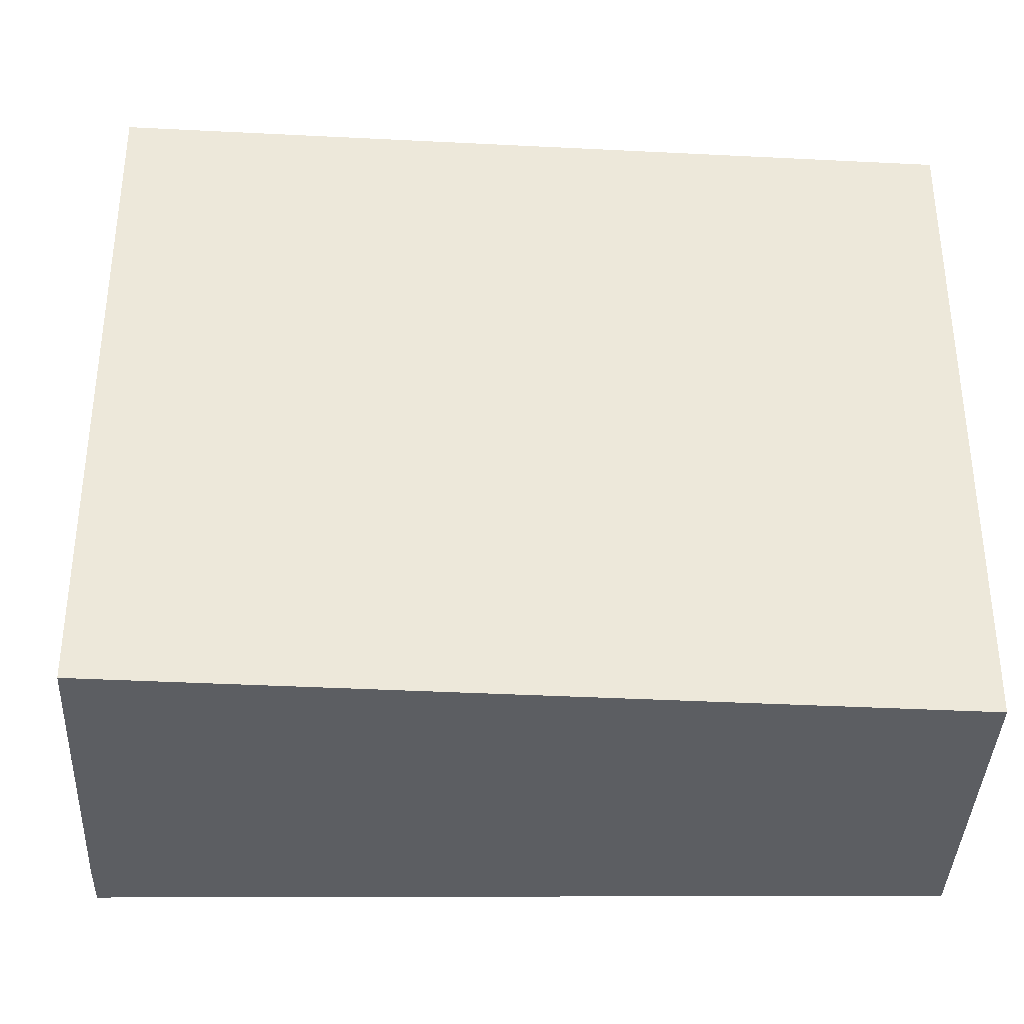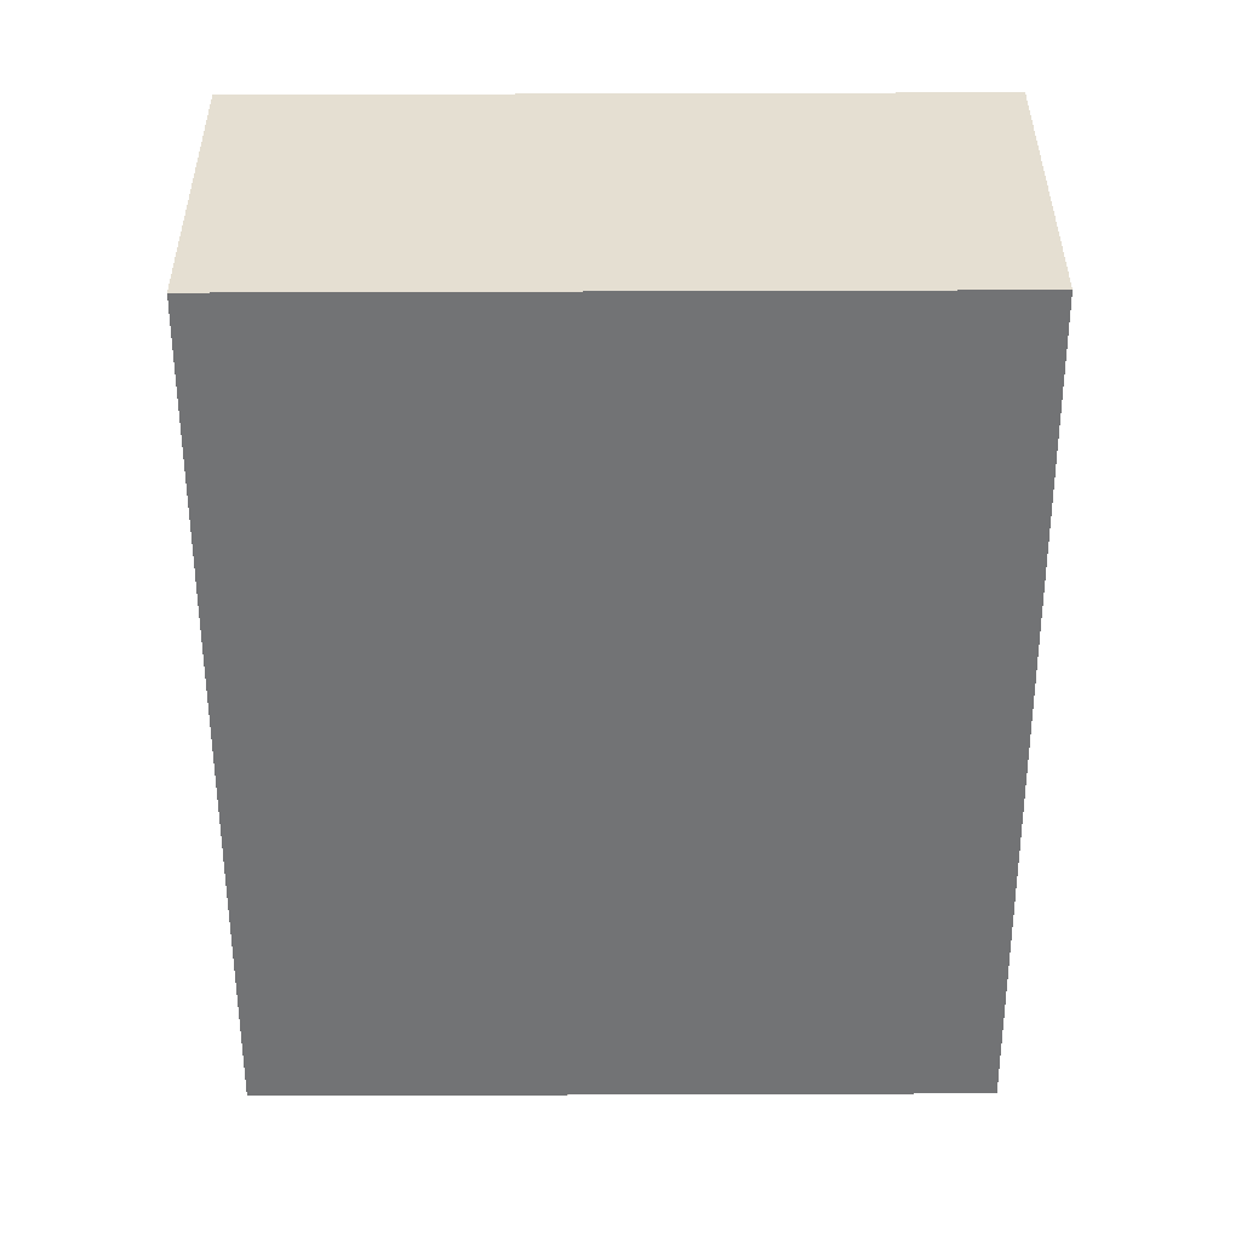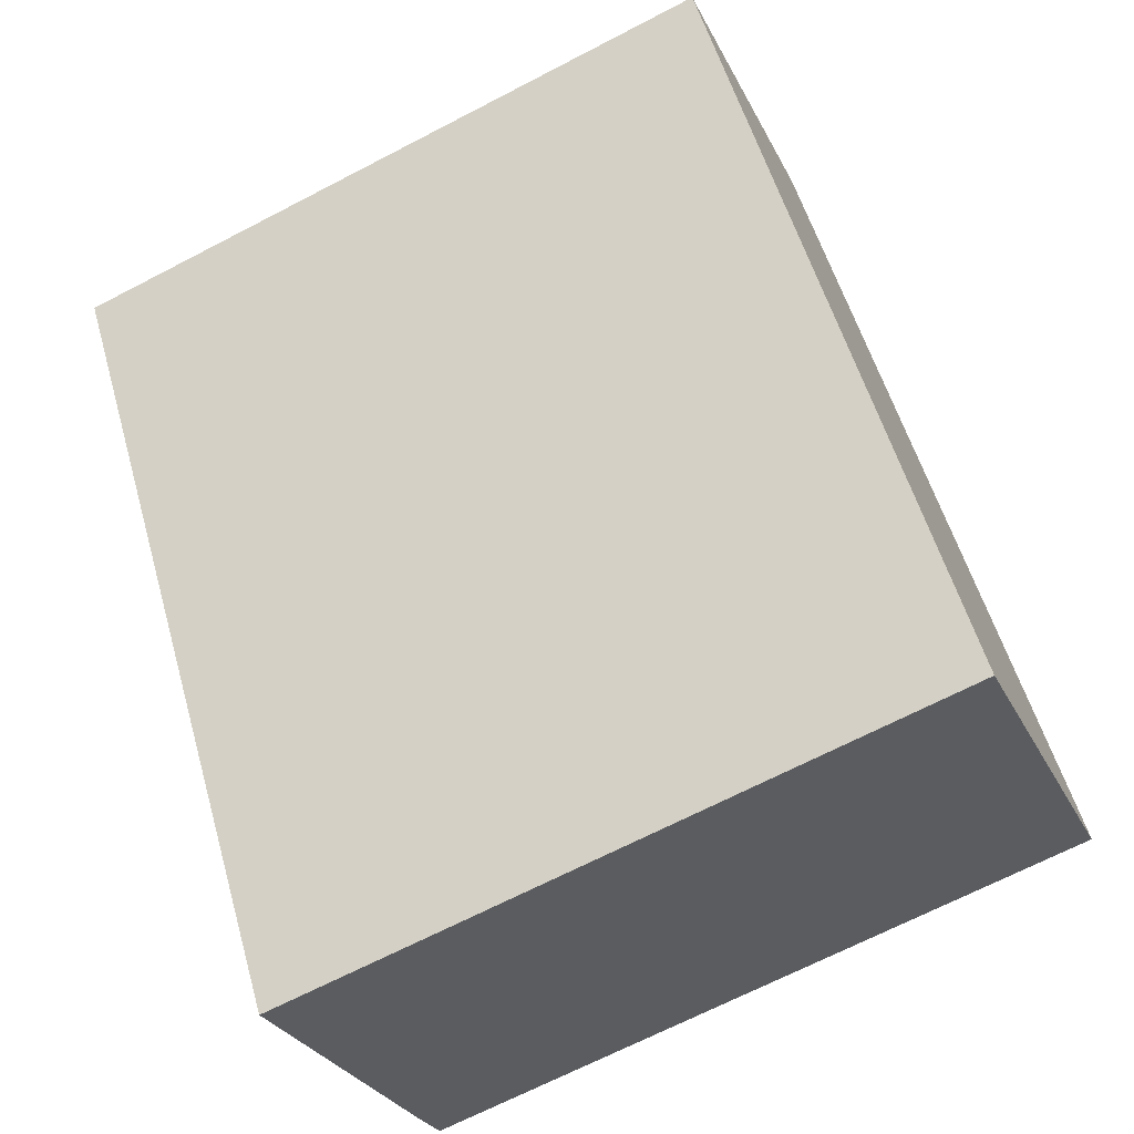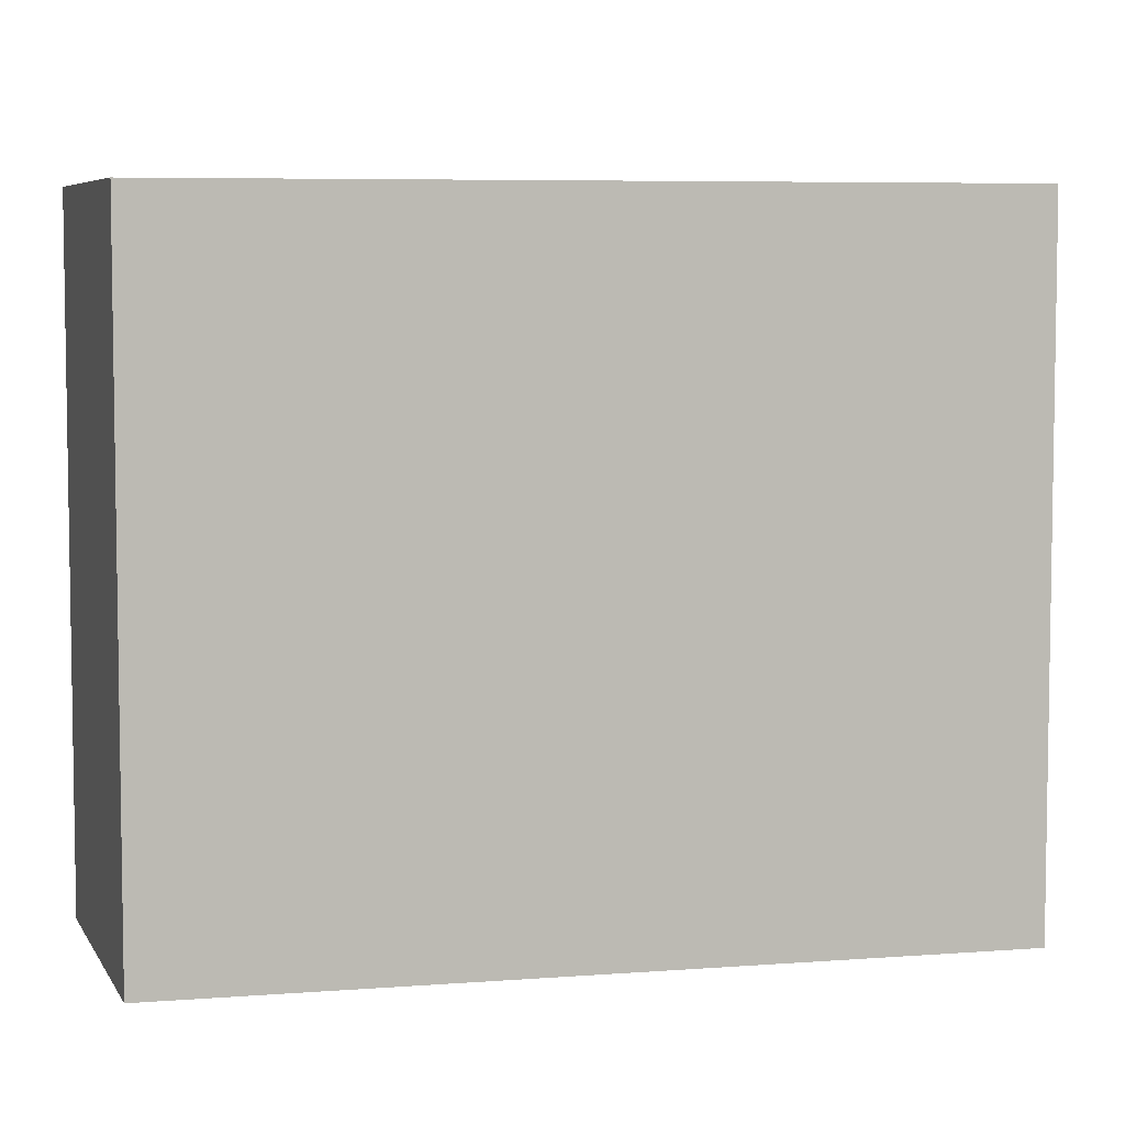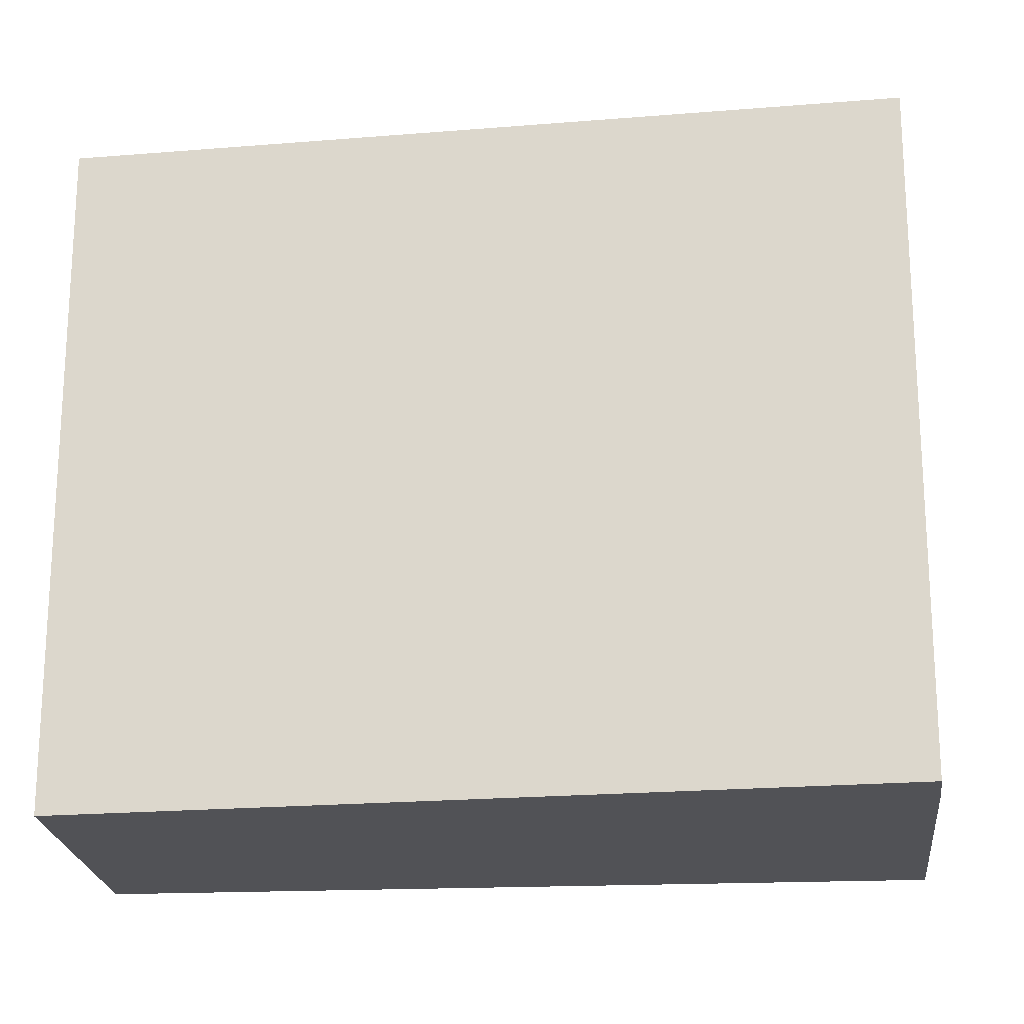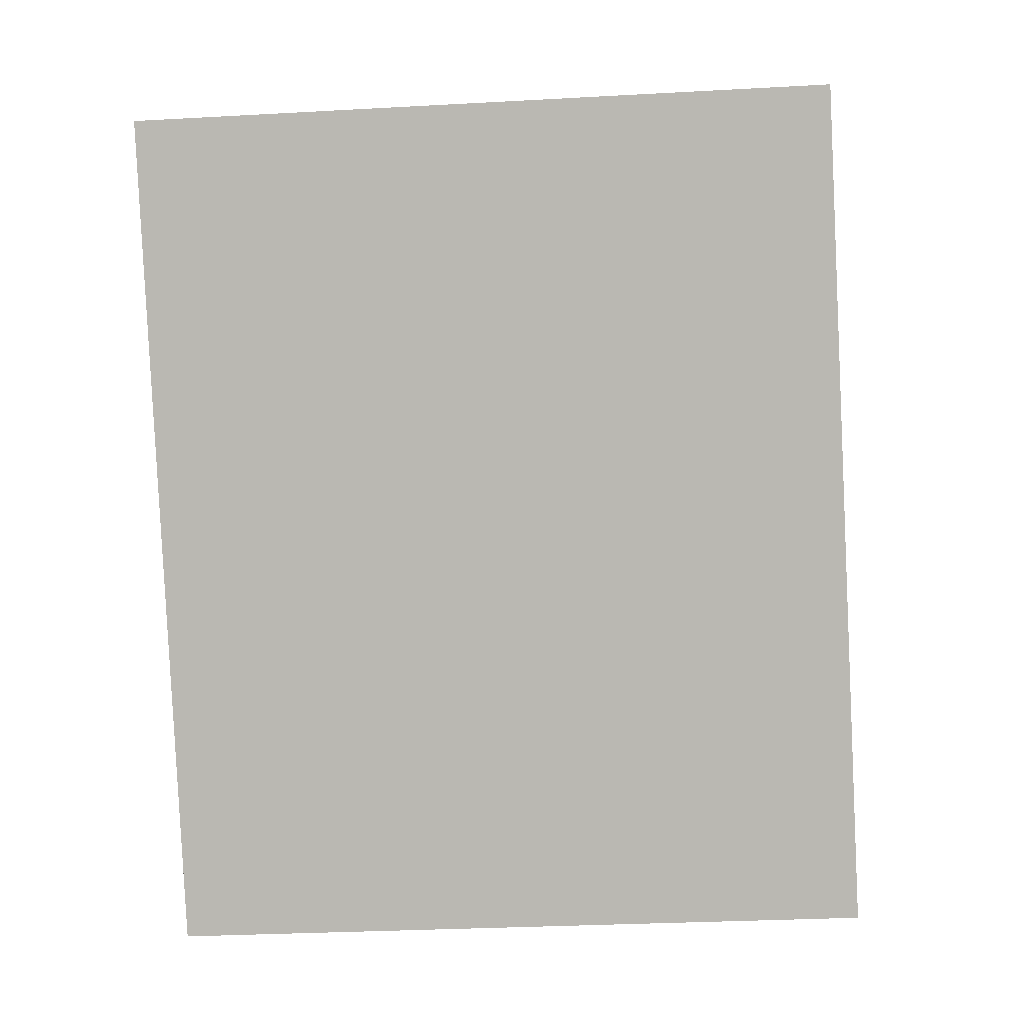
<metadata>
{"format":"obj","ext":"obj","renderer":"f3d","projection":"perspective","resolution":1024,"background":"white","views":[{"elev":-38.2,"azim":-129.2,"up":"+Y"},{"elev":73.7,"azim":89.8,"up":"+Z"},{"elev":-68.3,"azim":-62.5,"up":"+Z"},{"elev":6.1,"azim":37.0,"up":"+Y"},{"elev":-21.2,"azim":59.0,"up":"+Y"},{"elev":-28.8,"azim":-85.2,"up":"+Z"}]}
</metadata>
<code>
v  12.27 10.94 -7.33
v  9.67 10.94 -3.688
v  12.51 10.94 -7.136
v  4.134 10.94 3.039
v  11.92 10.94 -7.607
v  0 10.94 6.698e-16
v  7.697 10.94 -10.79
v  11.92 4.658e-16 -7.607
v  12.27 4.488e-16 -7.33
v  12.51 4.37e-16 -7.136
v  7.697 6.608e-16 -10.79
v  0 0 0
v  4.134 -1.861e-16 3.039
v  9.67 2.258e-16 -3.688
g defaultobject
f 1 2 3
f 2 1 4
f 4 1 5
f 4 5 6
f 6 5 7
f 1 8 5
f 8 1 3
f 8 3 9
f 9 3 10
f 8 7 5
f 7 8 11
f 11 6 7
f 6 11 12
f 12 4 6
f 4 12 13
f 13 2 4
f 2 13 3
f 3 13 10
f 10 13 14
f 8 12 11
f 12 8 9
f 12 9 10
f 12 10 14
f 12 14 13

</code>
